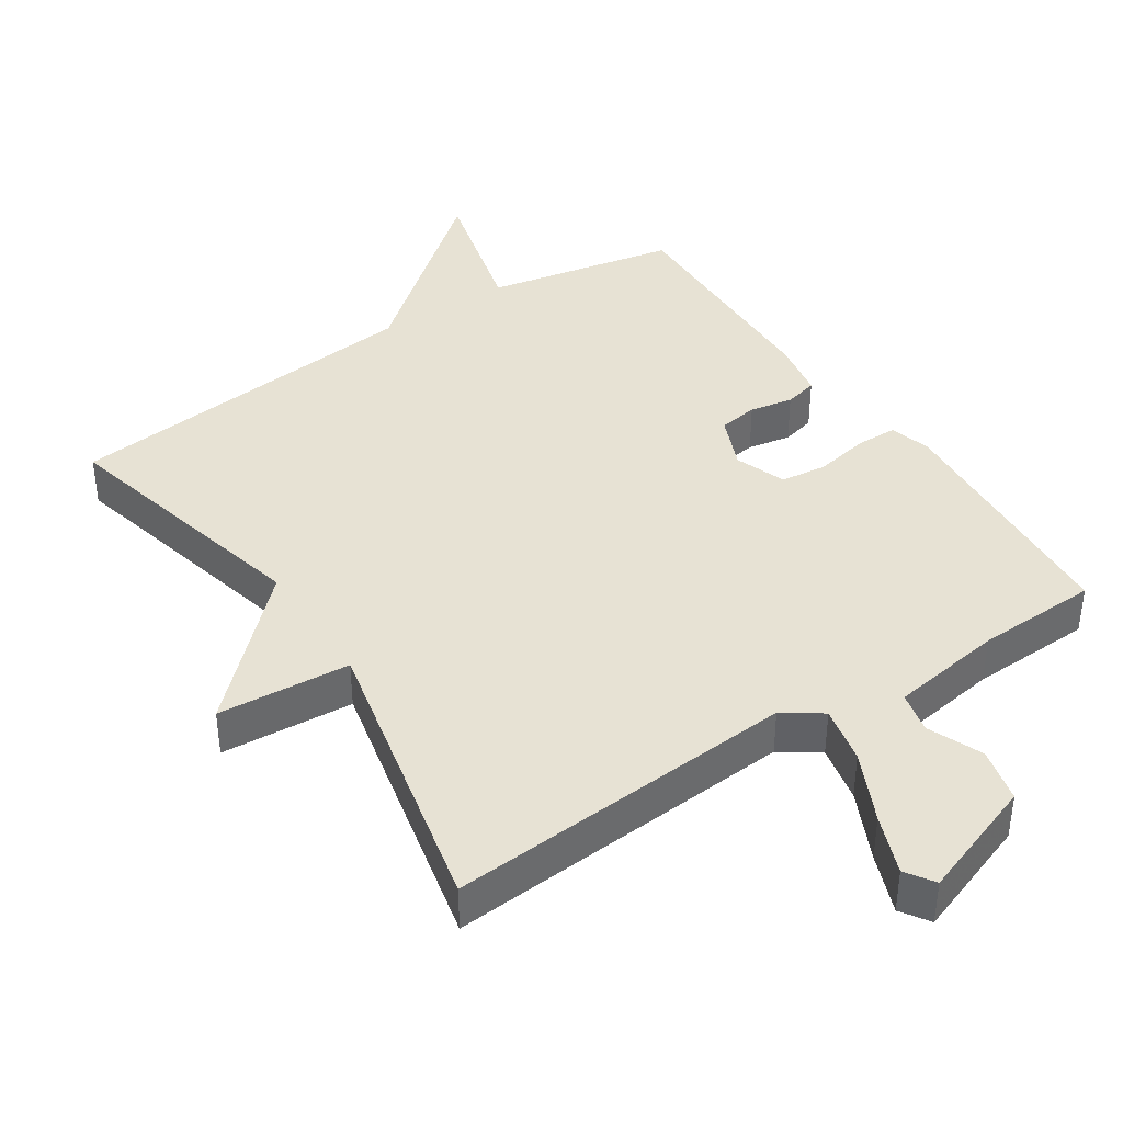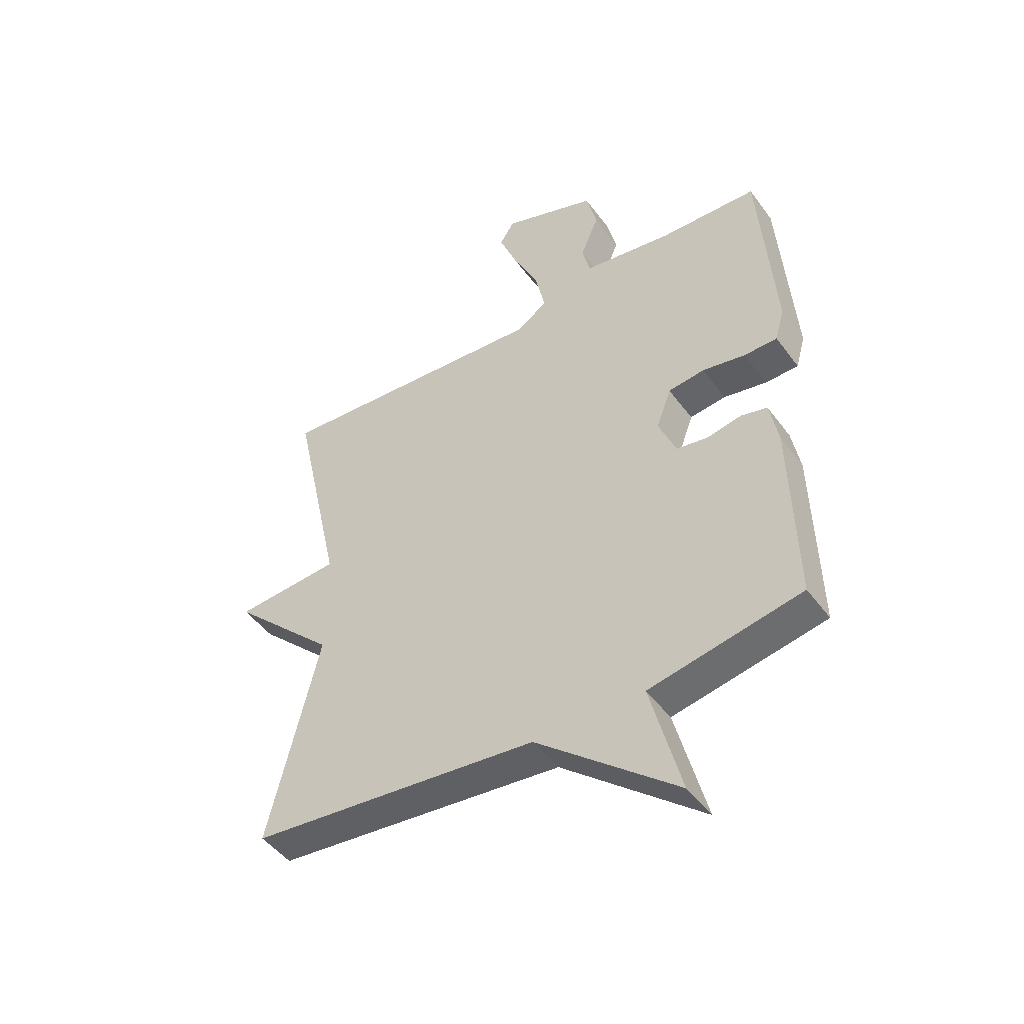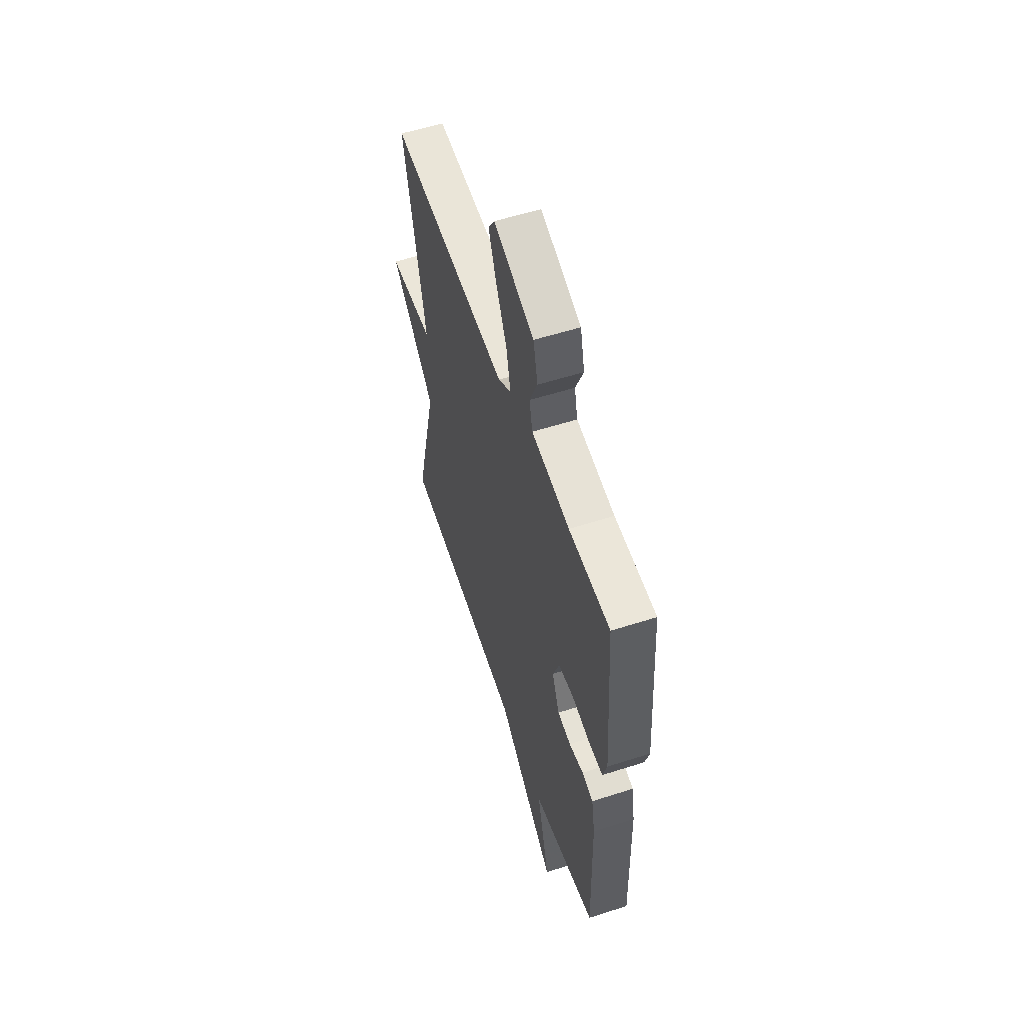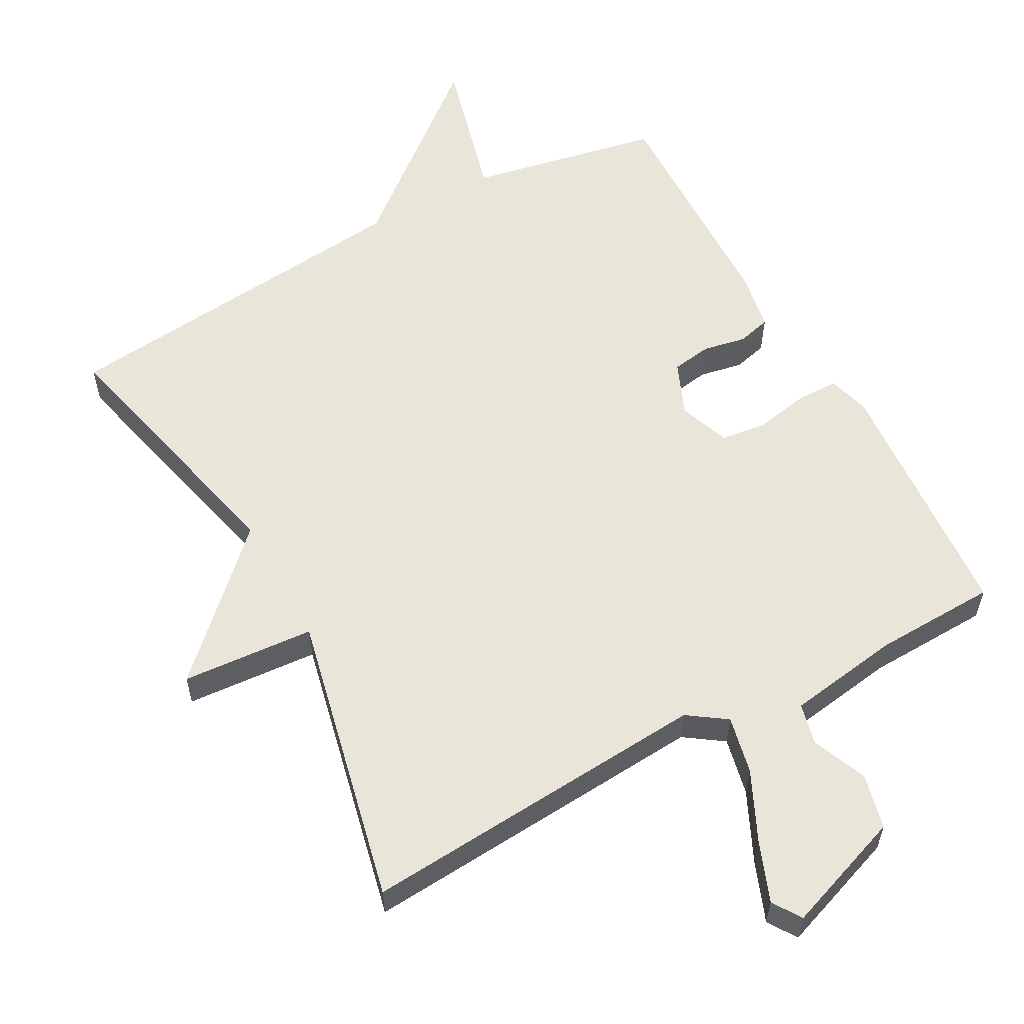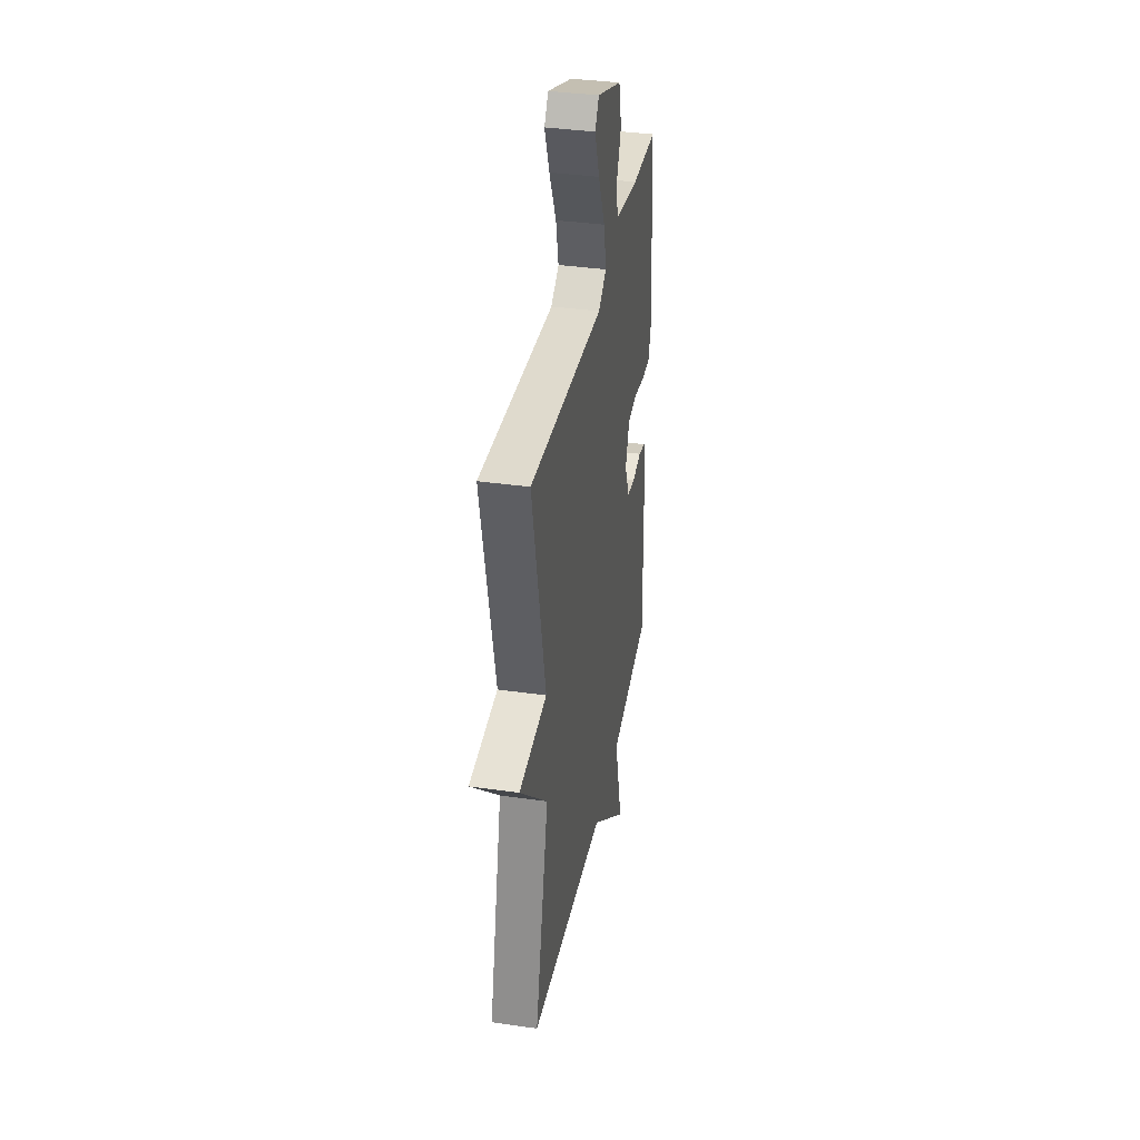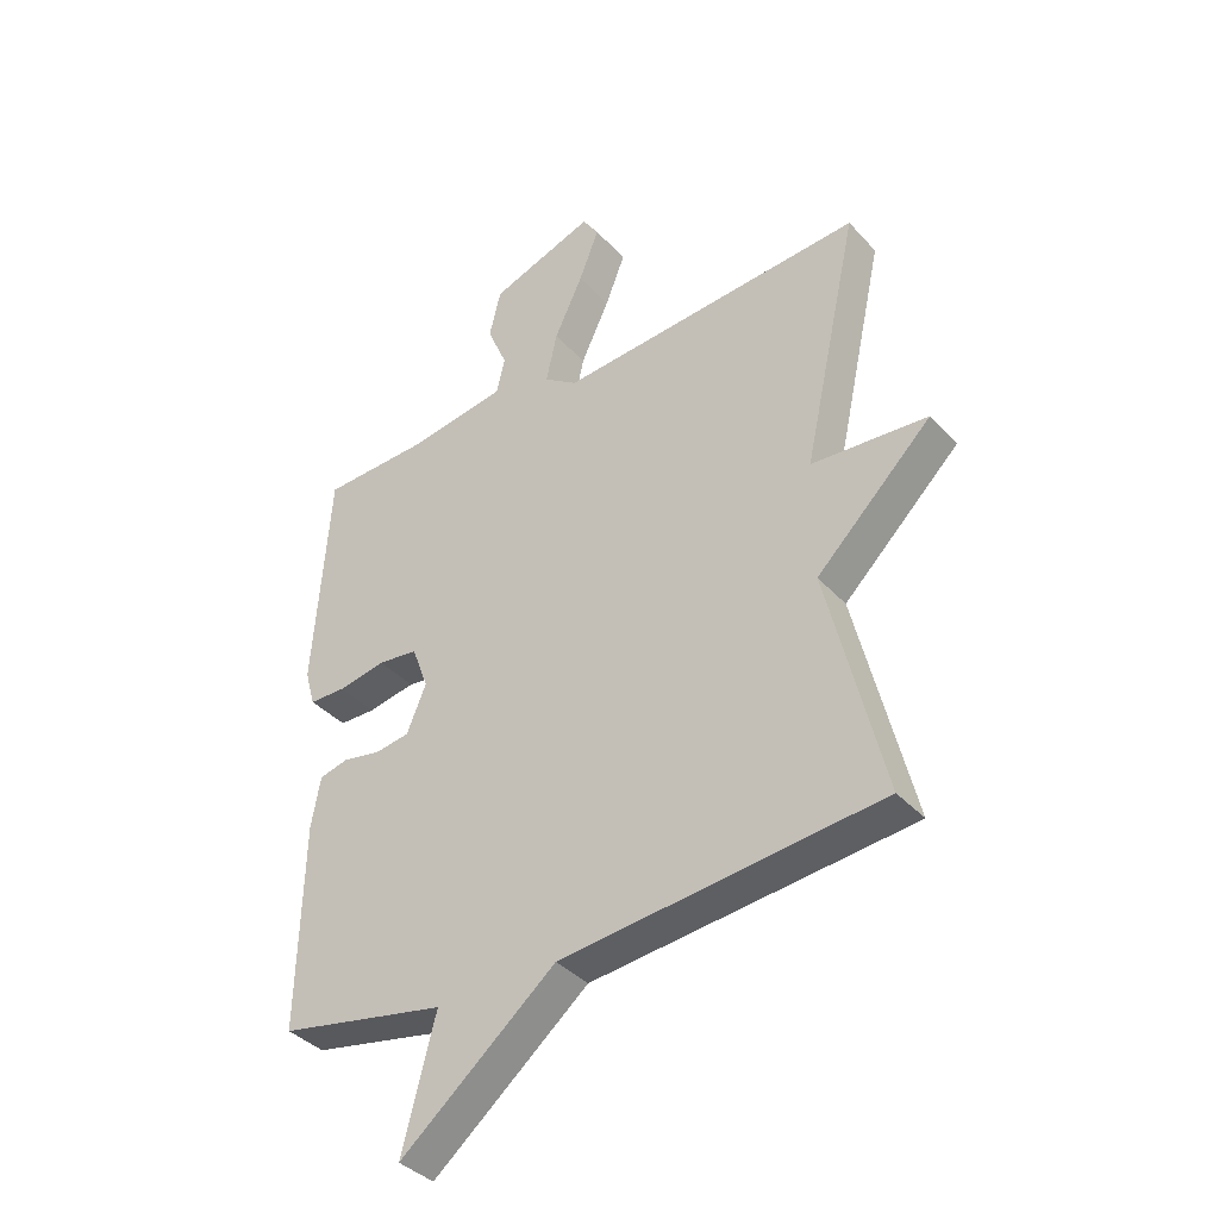
<metadata>
{"format":"obj","ext":"obj","renderer":"f3d","projection":"perspective","resolution":1024,"background":"white","views":[{"elev":40.0,"azim":-33.4,"up":"+Y"},{"elev":-47.2,"azim":34.4,"up":"+Z"},{"elev":56.2,"azim":71.4,"up":"+Z"},{"elev":57.9,"azim":-28.6,"up":"+Y"},{"elev":36.8,"azim":-79.5,"up":"+Z"},{"elev":-37.9,"azim":-143.2,"up":"+Z"}]}
</metadata>
<code>
v 0.5 0.07 -0.5
v 0.225 0.07 -0.554
v 0.28 0.07 -0.765
v 0.025 0.07 -0.554
v -0.5 0.07 -0.5
v -0.408 0.07 -0.119
v -0.599 0.07 0.067
v -0.408 0.07 0.081
v -0.5 0.07 0.5
v 0.005 0.07 0.463
v 0.06 0.07 0.501
v 0.042 0.07 0.584
v -0.005 0.07 0.684
v -0.038 0.07 0.769
v -0.011 0.07 0.81
v 0.161 0.07 0.748
v 0.18 0.07 0.669
v 0.147 0.07 0.591
v 0.161 0.07 0.531
v 0.324 0.07 0.506
v 0.5 0.07 0.5
v 0.526 0.07 0.134
v 0.509 0.07 0.074
v 0.449 0.07 0.073
v 0.371 0.07 0.088
v 0.305 0.07 0.08
v 0.278 0.07 0.007
v 0.31 0.07 -0.07
v 0.367 0.07 -0.079
v 0.429 0.07 -0.067
v 0.477 0.07 -0.079
v 0.492 0.07 -0.162
v 0.5 0 -0.5
v 0.225 0 -0.554
v 0.28 0 -0.765
v 0.025 0 -0.554
v -0.5 0 -0.5
v -0.408 0 -0.119
v -0.599 0 0.067
v -0.408 0 0.081
v -0.5 0 0.5
v 0.005 0 0.463
v 0.06 0 0.501
v 0.042 0 0.584
v -0.005 0 0.684
v -0.038 0 0.769
v -0.011 0 0.81
v 0.161 0 0.748
v 0.18 0 0.669
v 0.147 0 0.591
v 0.161 0 0.531
v 0.324 0 0.506
v 0.5 0 0.5
v 0.526 0 0.134
v 0.509 0 0.074
v 0.449 0 0.073
v 0.371 0 0.088
v 0.305 0 0.08
v 0.278 0 0.007
v 0.31 0 -0.07
v 0.367 0 -0.079
v 0.429 0 -0.067
v 0.477 0 -0.079
v 0.492 0 -0.162
f 32 1 2
f 31 32 2
f 30 31 2
f 29 30 2
f 28 29 2
f 27 28 2
f 23 24 25
f 22 23 25
f 21 22 25
f 20 21 25
f 19 20 25 26
f 16 17 18
f 15 16 18
f 14 15 18
f 13 14 18
f 12 13 18
f 11 12 18 19
f 19 26 27
f 11 19 27
f 10 11 27
f 6 7 8
f 4 5 6
f 4 6 8
f 3 4 8
f 2 3 8
f 9 10 27
f 8 9 27
f 2 8 27
f 34 33 64
f 34 64 63
f 34 63 62
f 34 62 61
f 34 61 60
f 34 60 59
f 57 56 55
f 57 55 54
f 57 54 53
f 57 53 52
f 58 57 52 51
f 50 49 48
f 50 48 47
f 50 47 46
f 50 46 45
f 50 45 44
f 51 50 44 43
f 59 58 51
f 59 51 43
f 59 43 42
f 40 39 38
f 38 37 36
f 40 38 36
f 40 36 35
f 40 35 34
f 59 42 41
f 59 41 40
f 59 40 34
f 1 33 34 2
f 2 34 35 3
f 3 35 36 4
f 4 36 37 5
f 5 37 38 6
f 6 38 39 7
f 7 39 40 8
f 8 40 41 9
f 9 41 42 10
f 10 42 43 11
f 11 43 44 12
f 12 44 45 13
f 13 45 46 14
f 14 46 47 15
f 15 47 48 16
f 16 48 49 17
f 17 49 50 18
f 18 50 51 19
f 19 51 52 20
f 20 52 53 21
f 21 53 54 22
f 22 54 55 23
f 23 55 56 24
f 24 56 57 25
f 25 57 58 26
f 26 58 59 27
f 27 59 60 28
f 28 60 61 29
f 29 61 62 30
f 30 62 63 31
f 31 63 64 32
f 32 64 33 1

</code>
